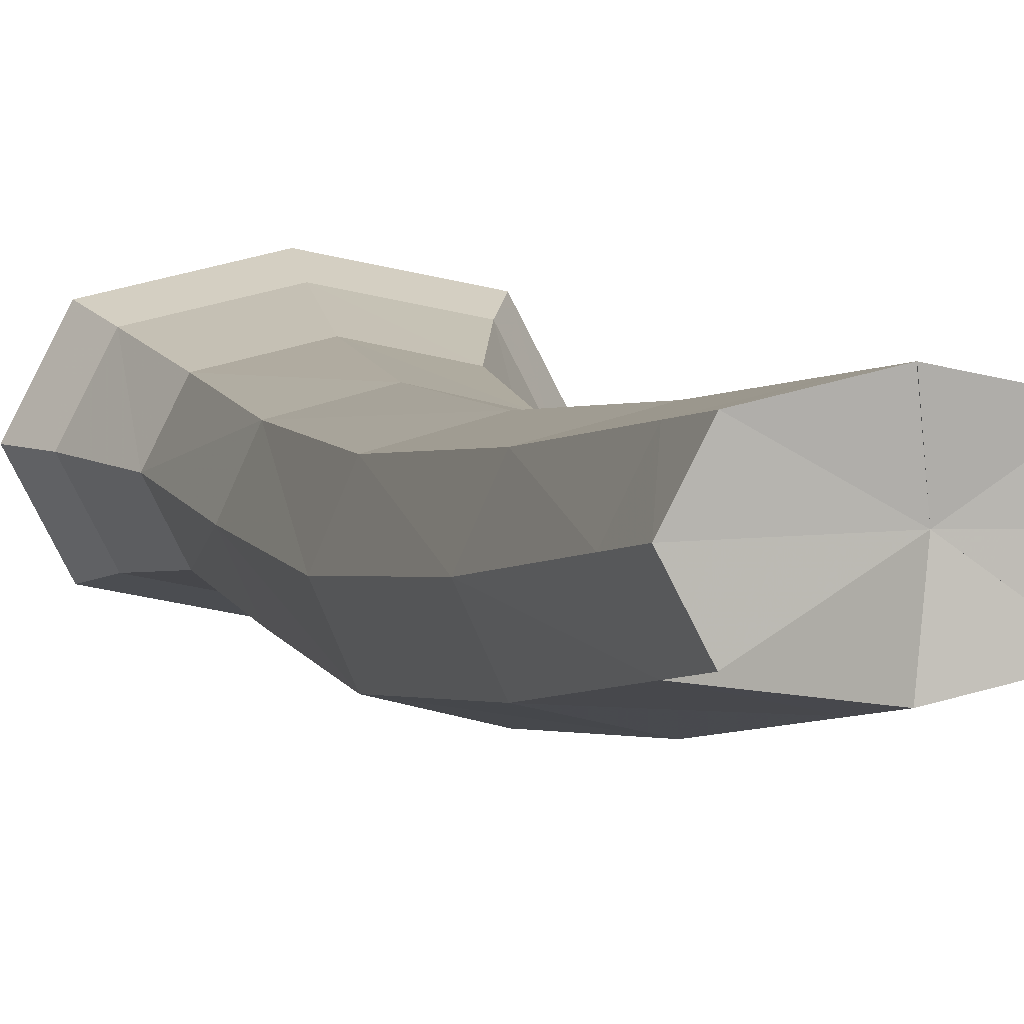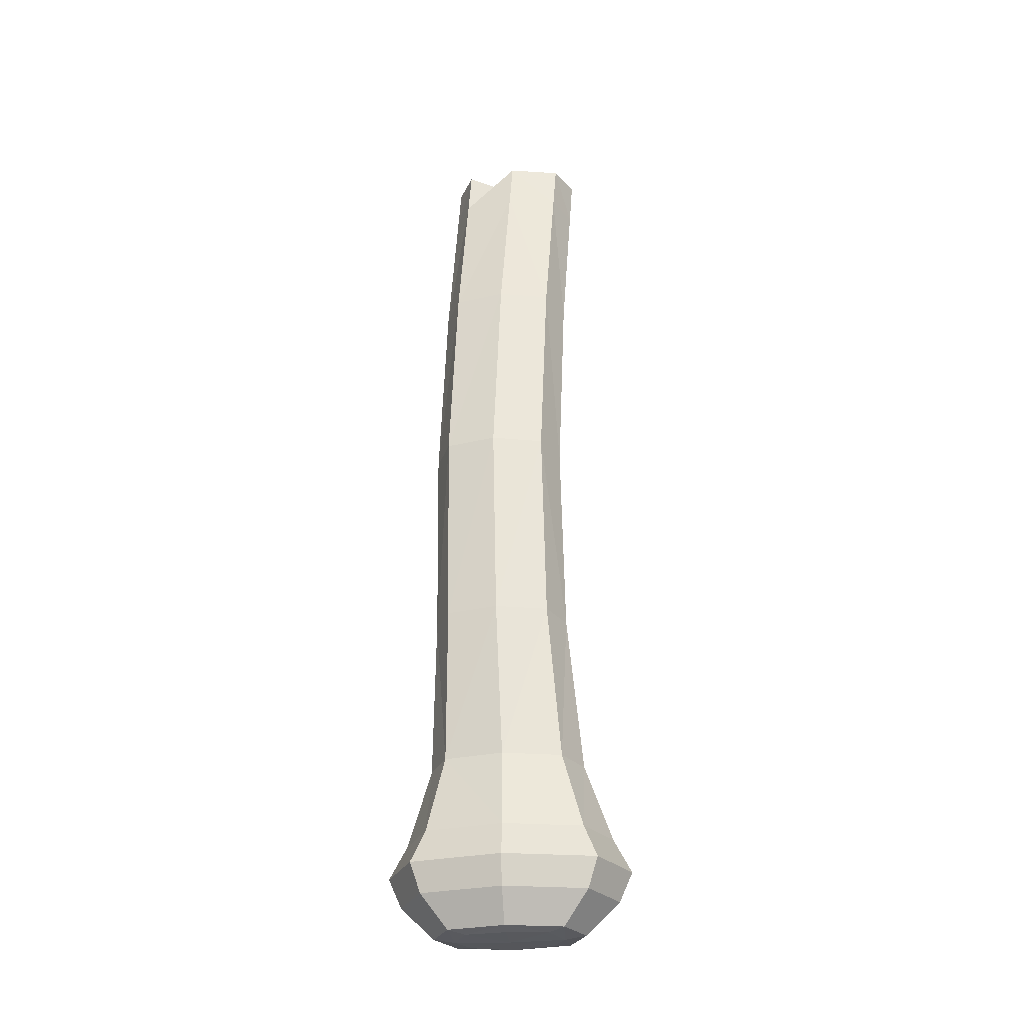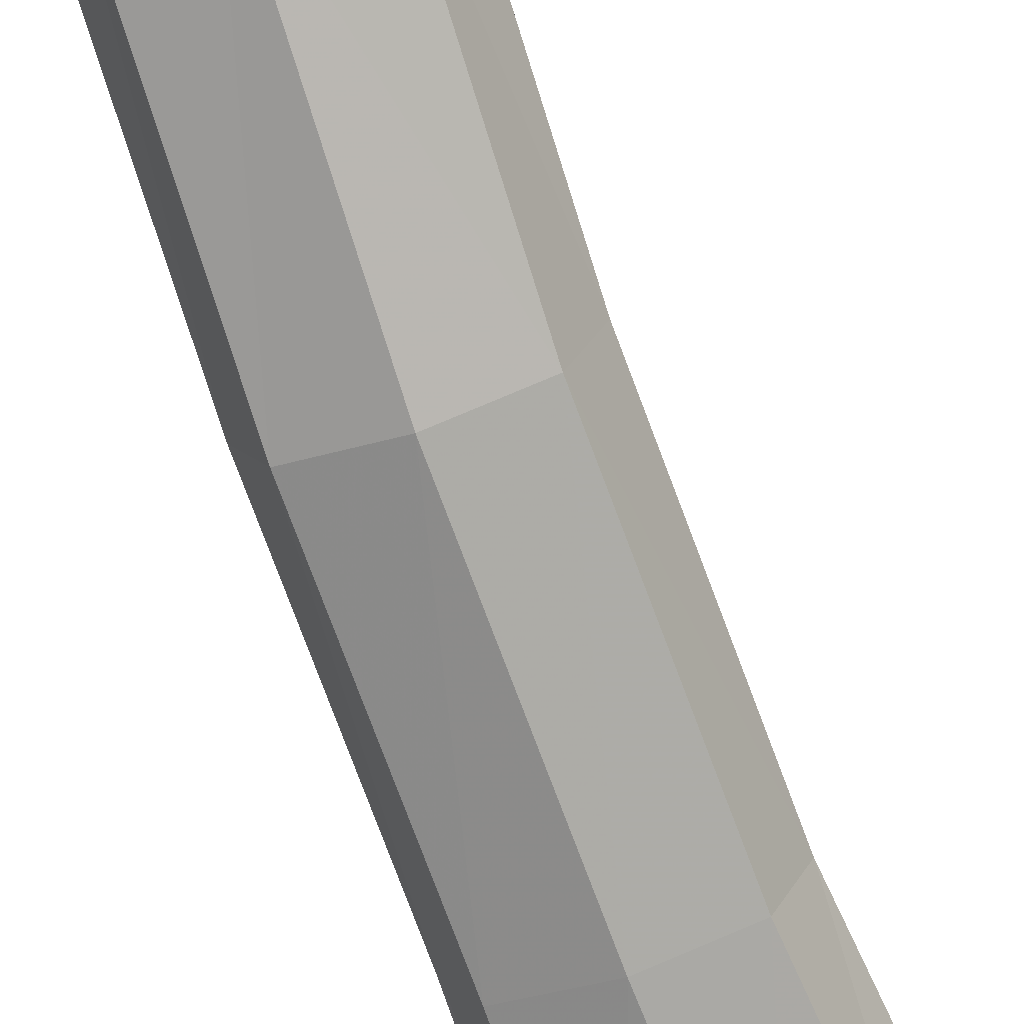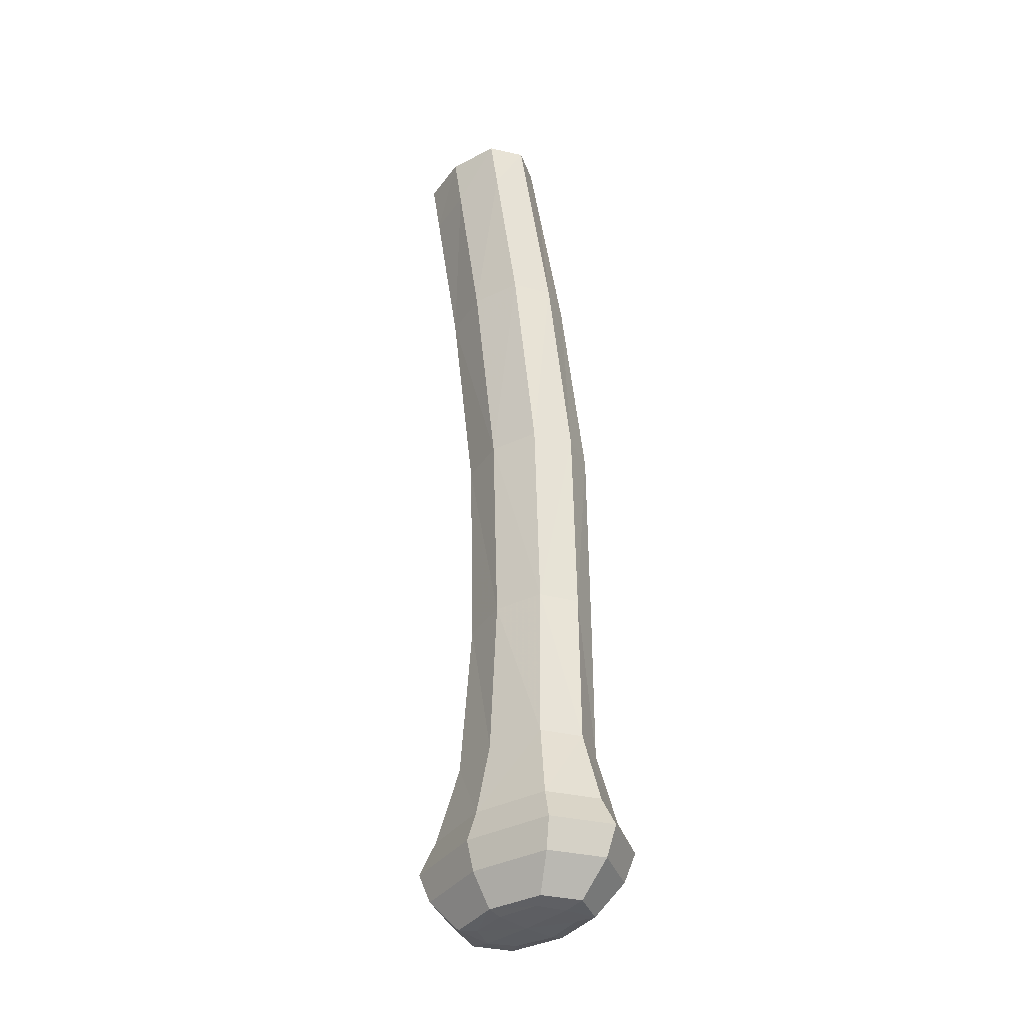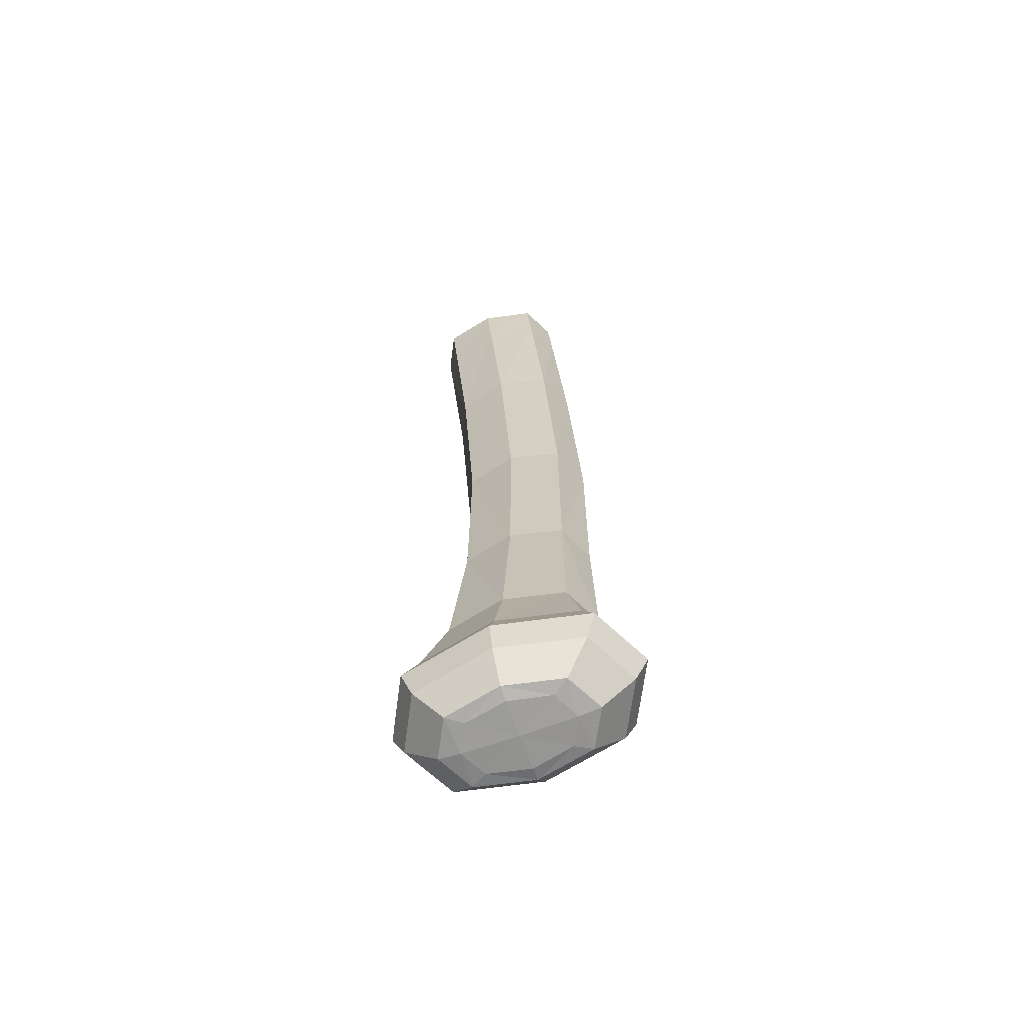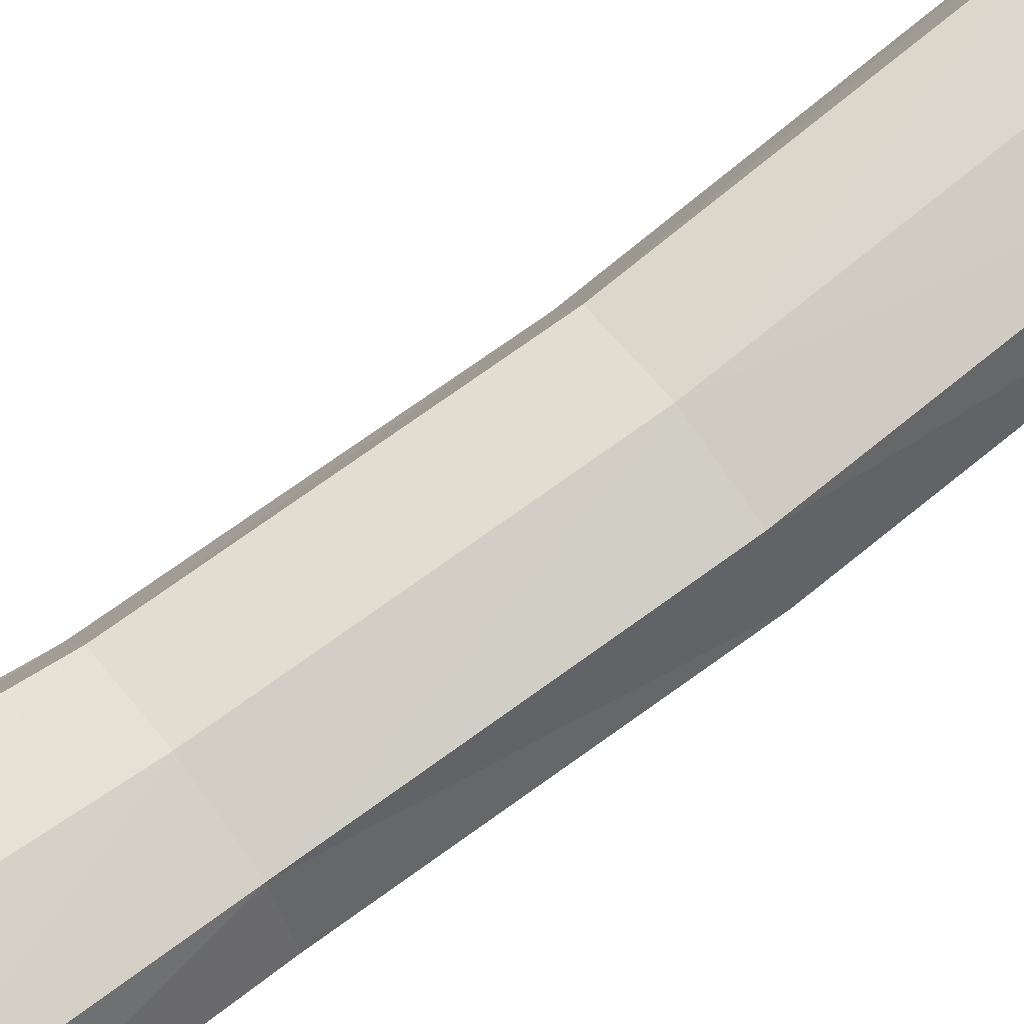
<metadata>
{"format":"obj","ext":"obj","renderer":"f3d","projection":"perspective","resolution":1024,"background":"white","views":[{"elev":7.0,"azim":167.5,"up":"+Z"},{"elev":-27.9,"azim":-173.8,"up":"+Y"},{"elev":-70.2,"azim":-161.1,"up":"+Z"},{"elev":-36.4,"azim":46.2,"up":"+Y"},{"elev":-68.7,"azim":19.7,"up":"+Y"},{"elev":70.0,"azim":53.2,"up":"+Z"}]}
</metadata>
<code>
g 574_3_1
v -0.3897 -0.04879 0.2923
v -0.385 -0.4273 0.2409
v -0.3532 -0.4273 0.2409
v -0.3532 -0.4273 0.2615
v -0.385 -0.4273 0.2615
v -0.3897 -0.04896 0.2656
v -0.3897 -0.04896 0.2923
v -0.3476 -0.07003 0.2891
v -0.3476 -0.07003 0.2616
v -0.3888 -0.07003 0.2616
v -0.3888 -0.07003 0.2891
v -0.3452 -0.3591 0.2664
v -0.3452 -0.3591 0.2358
v -0.3912 -0.3591 0.2358
v -0.3912 -0.3591 0.2664
v -0.3334 -0.4023 0.2742
v -0.3334 -0.4023 0.2282
v -0.4047 -0.4023 0.2282
v -0.4047 -0.4023 0.2742
v -0.3439 -0.4222 0.2349
v -0.3943 -0.4222 0.2349
v -0.3943 -0.4222 0.2675
v -0.3439 -0.4222 0.2675
v -0.3437 -0.2154 0.2383
v -0.3839 -0.2154 0.2383
v -0.3839 -0.2154 0.2696
v -0.3437 -0.2154 0.2696
v -0.3966 -0.04879 0.2789
v -0.3897 -0.04888 0.2656
v -0.3691 -0.4276 0.2376
v -0.348 -0.4276 0.2512
v -0.3897 -0.04888 0.2923
v -0.3691 -0.4276 0.2648
v -0.3902 -0.4276 0.2512
v -0.3484 -0.04905 0.2923
v -0.3484 -0.04905 0.2656
v -0.3897 -0.04905 0.2656
v -0.3897 -0.04905 0.2923
v -0.3966 -0.04896 0.2789
v -0.3691 -0.04896 0.2967
v -0.3453 -0.1328 0.2794
v -0.3453 -0.1328 0.2497
v -0.3408 -0.07003 0.2753
v -0.3858 -0.1328 0.2497
v -0.3682 -0.07003 0.2571
v -0.3858 -0.1328 0.2794
v -0.3956 -0.07003 0.2753
v -0.3682 -0.07003 0.2936
v -0.3387 -0.3893 0.2708
v -0.3387 -0.3893 0.2316
v -0.3375 -0.3591 0.2511
v -0.3995 -0.3893 0.2316
v -0.3682 -0.3591 0.2307
v -0.3995 -0.3893 0.2708
v -0.3989 -0.3591 0.2511
v -0.3682 -0.3591 0.2715
v -0.3373 -0.4137 0.2717
v -0.3373 -0.4137 0.2307
v -0.3216 -0.4023 0.2512
v -0.4009 -0.4137 0.2307
v -0.3691 -0.4023 0.2206
v -0.4009 -0.4137 0.2717
v -0.4166 -0.4023 0.2512
v -0.3691 -0.4023 0.2819
v -0.347 -0.4263 0.237
v -0.3911 -0.4263 0.237
v -0.3691 -0.4222 0.2295
v -0.3911 -0.4263 0.2654
v -0.4027 -0.4222 0.2512
v -0.347 -0.4263 0.2654
v -0.3691 -0.4222 0.2729
v -0.3355 -0.4222 0.2512
v -0.3453 -0.296 0.2358
v -0.3858 -0.296 0.2358
v -0.3638 -0.2154 0.2331
v -0.3858 -0.296 0.2656
v -0.3906 -0.2154 0.2539
v -0.3453 -0.296 0.2656
v -0.3638 -0.2154 0.2748
v -0.337 -0.2154 0.2539
v -0.3691 -0.4281 0.2512
v -0.3966 -0.04869 0.2789
v -0.3691 -0.04888 0.2967
v -0.3966 -0.04888 0.2789
v -0.3415 -0.04905 0.2789
v -0.3691 -0.04905 0.2612
v -0.3966 -0.04905 0.2789
v -0.3691 -0.04905 0.2967
v -0.3385 -0.1328 0.2646
v -0.3656 -0.1328 0.2447
v -0.3926 -0.1328 0.2646
v -0.3656 -0.1328 0.2844
v -0.3285 -0.3893 0.2512
v -0.3691 -0.3893 0.225
v -0.4096 -0.3893 0.2512
v -0.3691 -0.3893 0.2774
v -0.3267 -0.4137 0.2512
v -0.3691 -0.4137 0.2238
v -0.4115 -0.4137 0.2512
v -0.3691 -0.4137 0.2786
v -0.3691 -0.4263 0.2322
v -0.3985 -0.4263 0.2512
v -0.3691 -0.4263 0.2702
v -0.3397 -0.4263 0.2512
v -0.3656 -0.296 0.2309
v -0.3926 -0.296 0.2507
v -0.3656 -0.296 0.2705
v -0.3385 -0.296 0.2507
v -0.3711 -0.05056 0.2793
f 28 1 82
f 83 1 32
f 32 1 84
f 84 1 28
f 84 28 29
f 32 7 83
f 83 7 40
f 84 7 32
f 29 6 84
f 84 6 39
f 39 7 84
f 38 7 87
f 87 7 39
f 40 7 88
f 88 7 38
f 37 6 86
f 39 6 87
f 87 6 37
f 87 11 38
f 38 11 88
f 37 47 87
f 47 11 87
f 88 11 48
f 48 35 88
f 86 10 37
f 10 47 37
f 86 9 45
f 45 10 86
f 11 47 46
f 11 46 48
f 47 10 91
f 46 47 91
f 8 35 48
f 48 46 92
f 92 8 48
f 35 8 85
f 10 45 44
f 91 10 44
f 9 36 43
f 42 9 89
f 89 9 43
f 9 42 45
f 45 42 90
f 44 45 90
f 91 26 46
f 26 79 46
f 46 79 92
f 44 77 91
f 77 26 91
f 85 8 43
f 8 41 43
f 41 8 92
f 79 41 92
f 43 36 85
f 90 25 44
f 25 77 44
f 43 41 89
f 24 42 80
f 80 42 89
f 42 24 90
f 41 27 89
f 89 27 80
f 90 24 75
f 75 25 90
f 26 77 76
f 79 26 107
f 107 26 76
f 27 41 79
f 27 79 78
f 78 79 107
f 77 25 106
f 76 77 106
f 74 25 105
f 105 25 75
f 106 25 74
f 24 73 75
f 73 24 108
f 108 24 80
f 27 78 80
f 80 78 108
f 75 73 105
f 106 15 76
f 15 56 76
f 76 56 107
f 56 12 107
f 107 12 78
f 12 51 78
f 78 51 108
f 74 14 106
f 106 14 55
f 55 15 106
f 14 74 53
f 53 74 105
f 73 13 105
f 105 13 53
f 108 13 73
f 51 13 108
f 15 55 54
f 56 15 96
f 96 15 54
f 96 12 56
f 12 49 51
f 49 12 96
f 51 49 93
f 13 51 50
f 50 51 93
f 52 14 94
f 94 14 53
f 14 52 55
f 55 52 95
f 54 55 95
f 53 13 94
f 94 13 50
f 95 19 54
f 19 64 54
f 54 64 96
f 64 49 96
f 49 16 93
f 16 49 64
f 93 16 59
f 59 17 93
f 93 17 50
f 17 61 50
f 50 61 94
f 18 52 61
f 61 52 94
f 52 18 95
f 95 18 63
f 63 19 95
f 62 19 99
f 99 19 63
f 19 62 64
f 64 62 100
f 16 64 57
f 57 64 100
f 59 16 97
f 97 16 57
f 97 17 59
f 58 17 97
f 17 58 61
f 61 58 98
f 18 61 60
f 60 61 98
f 63 18 99
f 99 18 60
f 22 62 69
f 69 62 99
f 62 22 100
f 60 69 99
f 100 22 71
f 71 23 100
f 100 23 57
f 23 72 57
f 57 72 97
f 72 58 97
f 20 58 72
f 58 20 98
f 98 20 67
f 67 21 98
f 98 21 60
f 21 69 60
f 68 22 102
f 102 22 69
f 22 68 71
f 69 21 102
f 71 68 103
f 23 71 70
f 70 71 103
f 72 23 104
f 104 23 70
f 104 20 72
f 20 65 67
f 65 20 104
f 67 65 101
f 21 67 66
f 66 67 101
f 102 21 66
f 5 68 34
f 34 68 102
f 68 5 103
f 66 34 102
f 103 5 33
f 33 4 103
f 103 4 70
f 4 31 70
f 70 31 104
f 31 65 104
f 65 3 101
f 3 65 31
f 101 3 30
f 30 2 101
f 101 2 66
f 2 34 66
f 33 5 81
f 81 5 34
f 34 2 81
f 81 4 33
f 31 4 81
f 81 3 31
f 30 3 81
f 81 2 30
f 109 82 1
f 109 28 82
f 109 29 28
f 109 6 29
f 109 86 6
f 109 9 86
f 109 36 9
f 109 85 36
f 109 35 85
f 109 88 35
f 109 40 88
f 109 83 40
f 109 1 83

</code>
